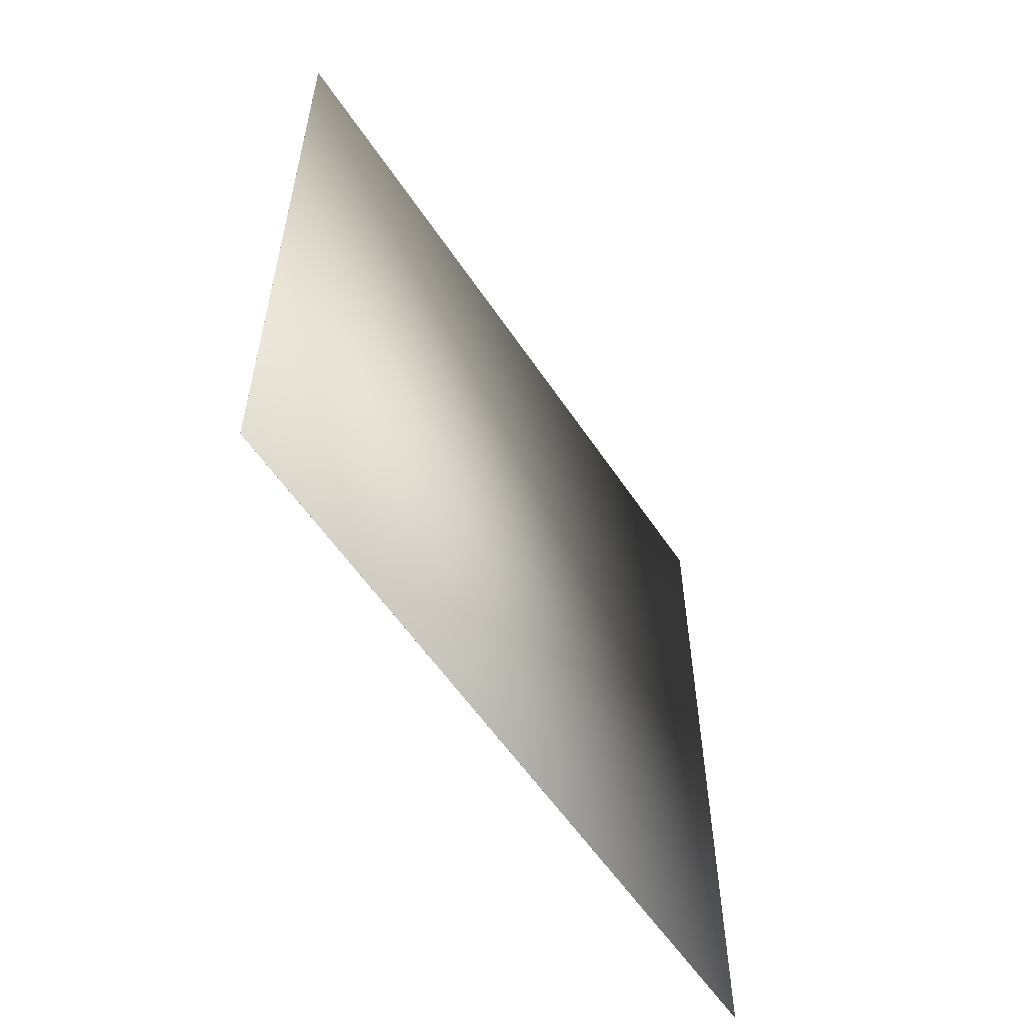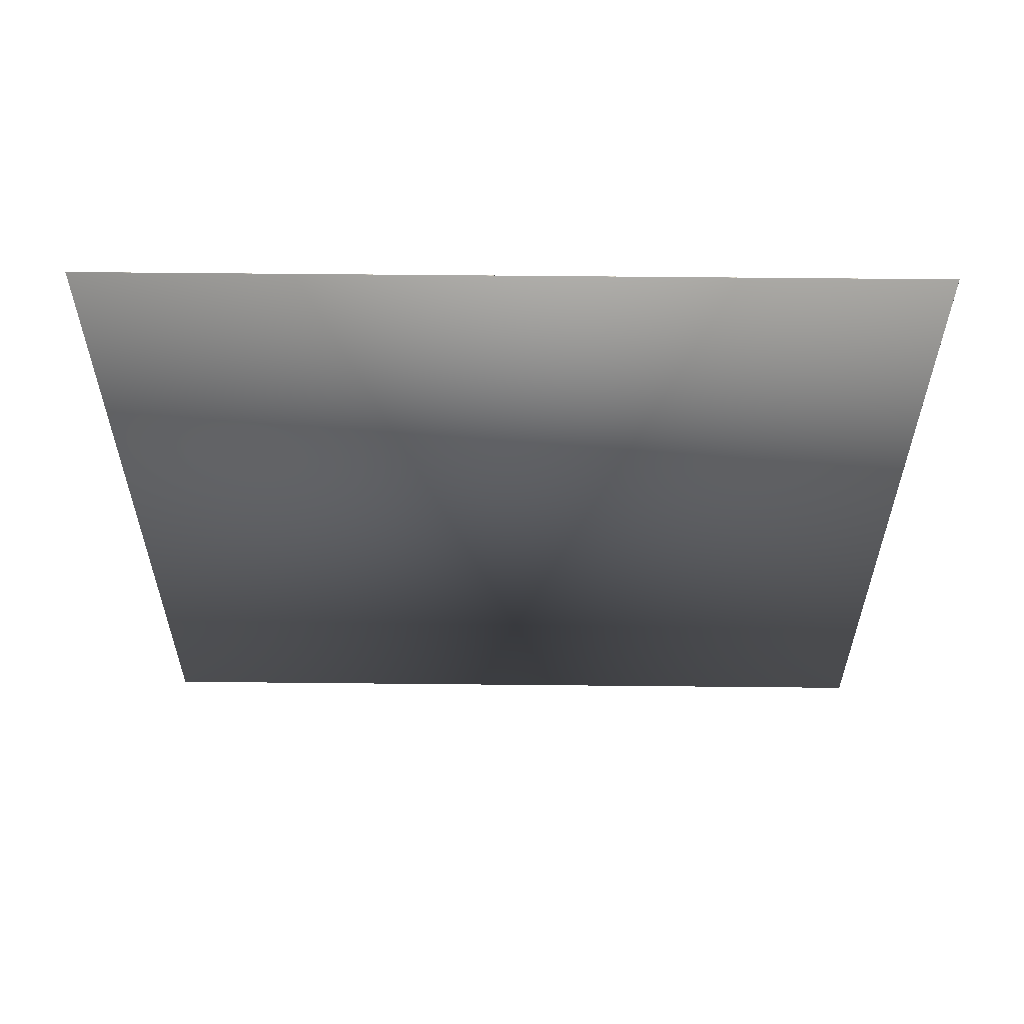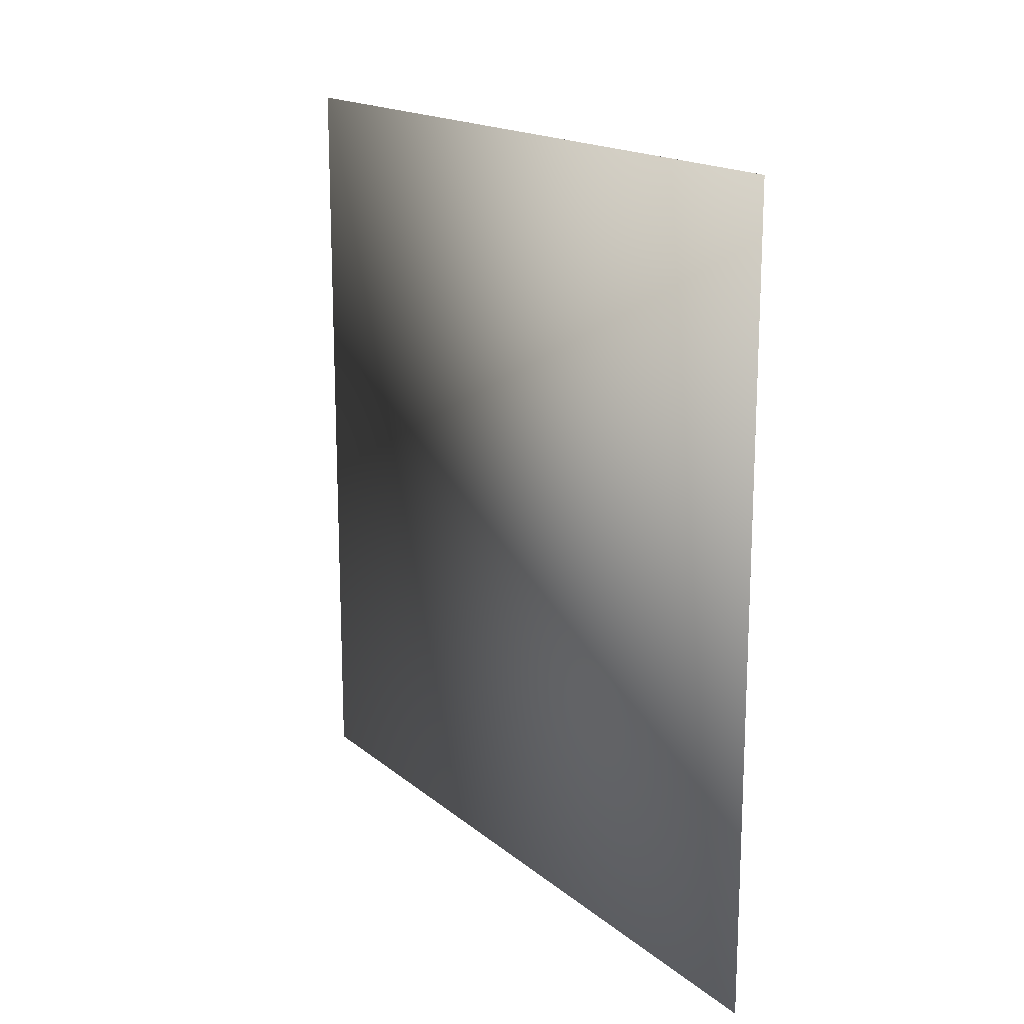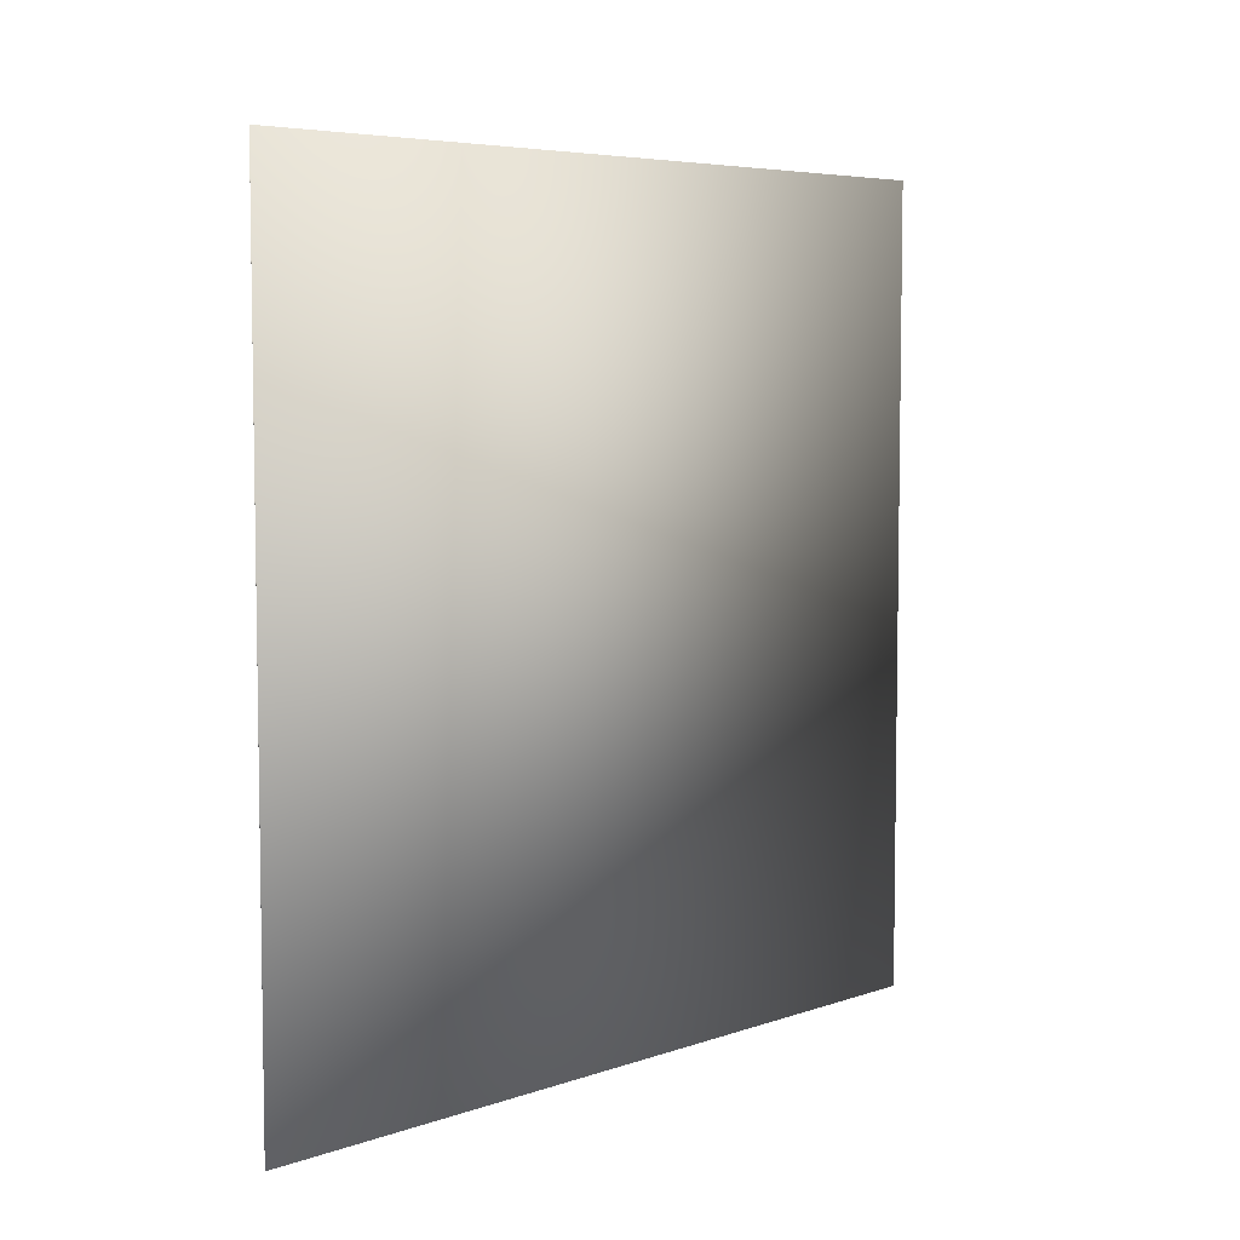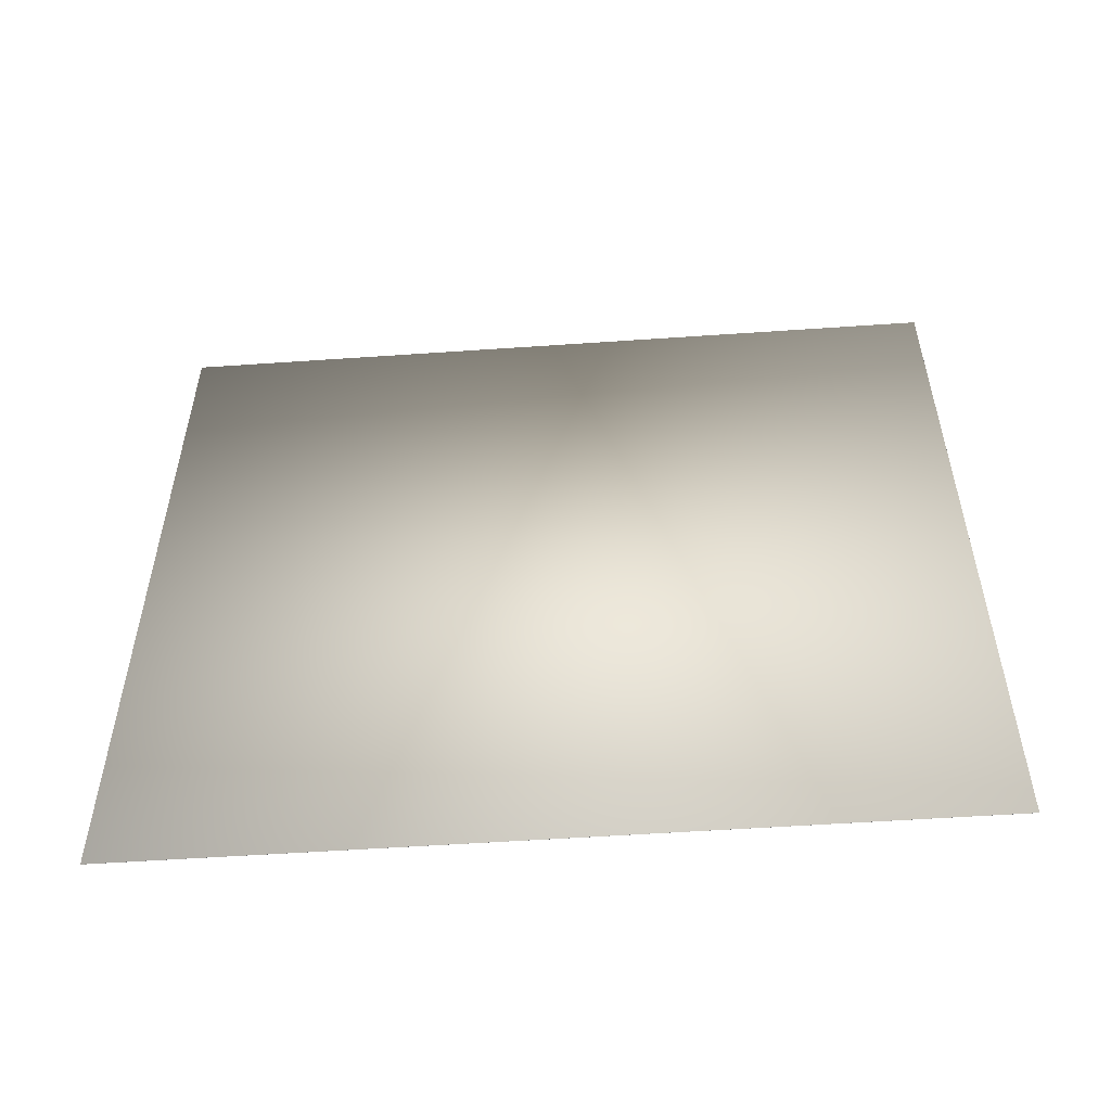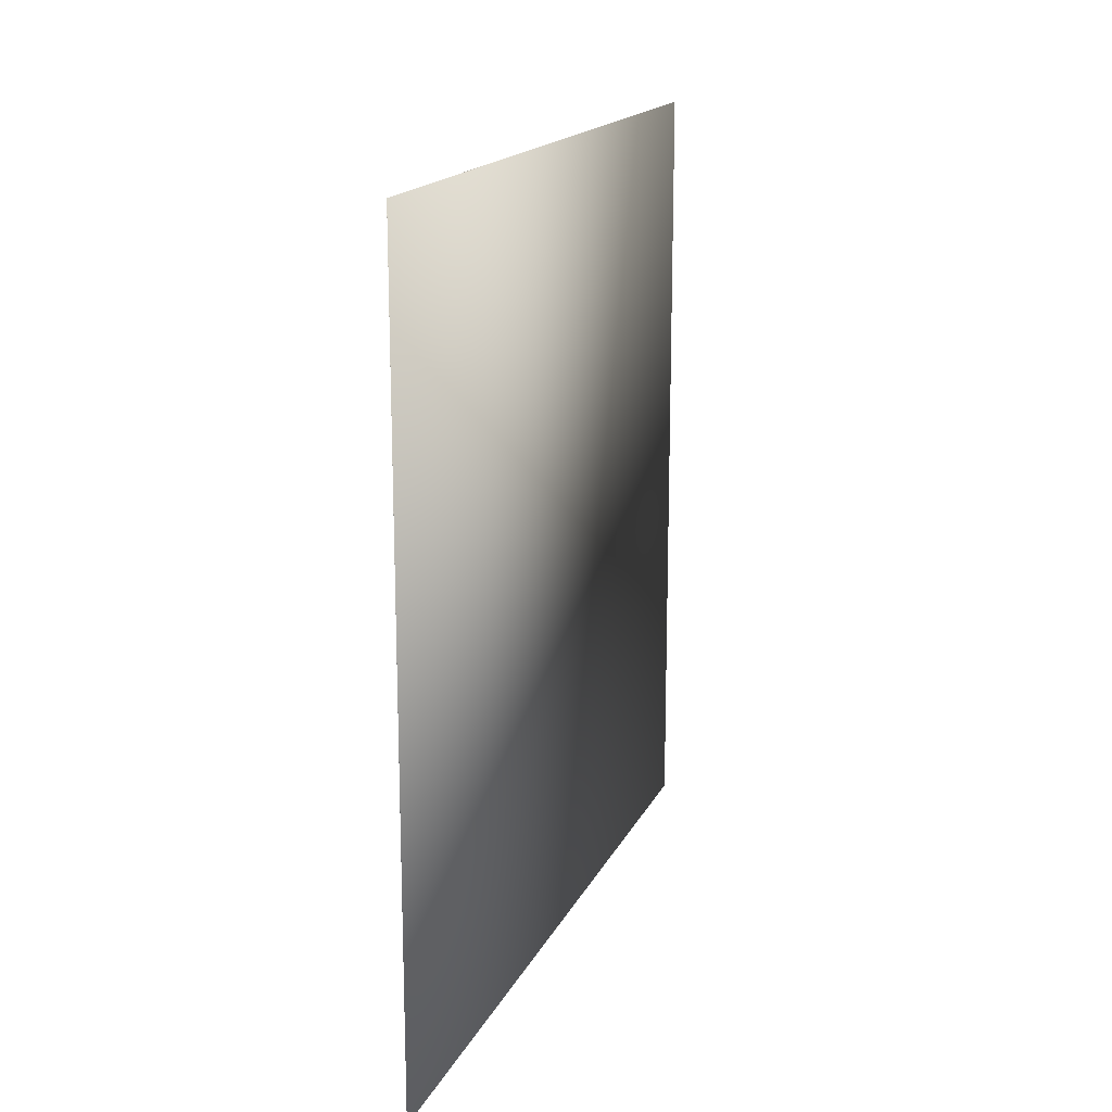
<metadata>
{"format":"obj","ext":"obj","renderer":"f3d","projection":"perspective","resolution":1024,"background":"white","views":[{"elev":-57.1,"azim":-146.7,"up":"+Z"},{"elev":58.1,"azim":-89.4,"up":"+Z"},{"elev":16.8,"azim":-32.3,"up":"+Y"},{"elev":5.9,"azim":43.5,"up":"+Y"},{"elev":-53.9,"azim":-85.8,"up":"+Z"},{"elev":16.9,"azim":-161.2,"up":"+Z"}]}
</metadata>
<code>
v  0 -0.5 -0.5
v  0 0.5 -0.5
v  -0 0.5 0.5
v  -0 -0.5 0.5
v  -0.0001 -0.5 -0.5
v  -0.0001 -0.5 0.5
v  -0.0001 0.5 0.5
v  -0.0001 0.5 -0.5
o Box001
g Box001
f 1 2 3 4
f 5 6 7 8
f 1 4 6 5
f 4 3 7 6
f 3 2 8 7
f 2 1 5 8

</code>
